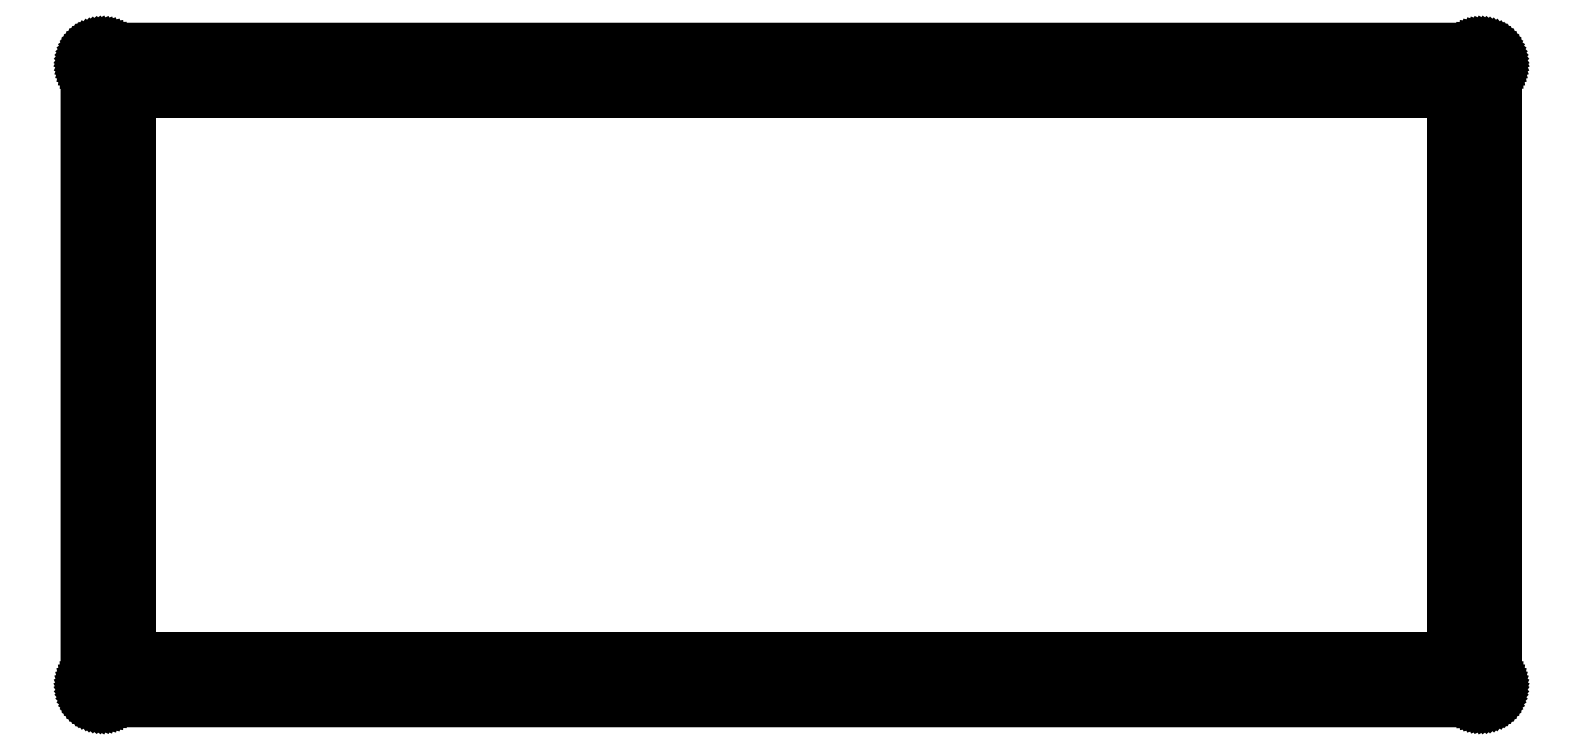
<metadata>
{"format":"dxf","ext":"dxf","renderer":"ezdxf+matplotlib","layout":"modelspace","background":"white","min_lineweight":24,"dpi":150}
</metadata>
<code>
0
SECTION
2
ENTITIES
0
LINE
8
0
10
245.7
20
115.3
30
0
11
245.9
21
115.3
31
0
0
LINE
8
0
10
245.9
20
115.3
30
0
11
246.2
21
115.3
31
0
0
LINE
8
0
10
246.2
20
115.3
30
0
11
246.4
21
115.3
31
0
0
LINE
8
0
10
246.4
20
115.3
30
0
11
246.6
21
115.2
31
0
0
LINE
8
0
10
246.6
20
115.2
30
0
11
246.8
21
115.1
31
0
0
LINE
8
0
10
246.8
20
115.1
30
0
11
247.1
21
115
31
0
0
LINE
8
0
10
247.1
20
115
30
0
11
247.3
21
114.9
31
0
0
LINE
8
0
10
247.3
20
114.9
30
0
11
247.5
21
114.8
31
0
0
LINE
8
0
10
247.5
20
114.8
30
0
11
247.6
21
114.6
31
0
0
LINE
8
0
10
247.6
20
114.6
30
0
11
247.8
21
114.5
31
0
0
LINE
8
0
10
247.8
20
114.5
30
0
11
248
21
114.3
31
0
0
LINE
8
0
10
248
20
114.3
30
0
11
248.1
21
114.1
31
0
0
LINE
8
0
10
248.1
20
114.1
30
0
11
248.3
21
113.9
31
0
0
LINE
8
0
10
248.3
20
113.9
30
0
11
248.4
21
113.7
31
0
0
LINE
8
0
10
248.4
20
113.7
30
0
11
248.5
21
113.5
31
0
0
LINE
8
0
10
248.5
20
113.5
30
0
11
248.5
21
113.3
31
0
0
LINE
8
0
10
248.5
20
113.3
30
0
11
248.6
21
113
31
0
0
LINE
8
0
10
248.6
20
113
30
0
11
248.7
21
112.8
31
0
0
LINE
8
0
10
248.7
20
112.8
30
0
11
248.7
21
112.6
31
0
0
LINE
8
0
10
248.7
20
112.6
30
0
11
248.7
21
112.3
31
0
0
LINE
8
0
10
248.7
20
112.3
30
0
11
248.7
21
3.092
31
0
0
LINE
8
0
10
248.7
20
3.092
30
0
11
248.7
21
2.857
31
0
0
LINE
8
0
10
248.7
20
2.857
30
0
11
248.7
21
2.622
31
0
0
LINE
8
0
10
248.7
20
2.622
30
0
11
248.6
21
2.392
31
0
0
LINE
8
0
10
248.6
20
2.392
30
0
11
248.5
21
2.164
31
0
0
LINE
8
0
10
248.5
20
2.164
30
0
11
248.5
21
1.943
31
0
0
LINE
8
0
10
248.5
20
1.943
30
0
11
248.4
21
1.732
31
0
0
LINE
8
0
10
248.4
20
1.732
30
0
11
248.3
21
1.525
31
0
0
LINE
8
0
10
248.3
20
1.525
30
0
11
248.1
21
1.328
31
0
0
LINE
8
0
10
248.1
20
1.328
30
0
11
248
21
1.145
31
0
0
LINE
8
0
10
248
20
1.145
30
0
11
247.8
21
0.9701
31
0
0
LINE
8
0
10
247.8
20
0.9701
30
0
11
247.6
21
0.8103
31
0
0
LINE
8
0
10
247.6
20
0.8103
30
0
11
247.5
21
0.6642
31
0
0
LINE
8
0
10
247.5
20
0.6642
30
0
11
247.3
21
0.5347
31
0
0
LINE
8
0
10
247.3
20
0.5347
30
0
11
247.1
21
0.4175
31
0
0
LINE
8
0
10
247.1
20
0.4175
30
0
11
246.8
21
0.3211
31
0
0
LINE
8
0
10
246.8
20
0.3211
30
0
11
246.6
21
0.2384
31
0
0
LINE
8
0
10
246.6
20
0.2384
30
0
11
246.4
21
0.175
31
0
0
LINE
8
0
10
246.4
20
0.175
30
0
11
246.2
21
0.1295
31
0
0
LINE
8
0
10
246.2
20
0.1295
30
0
11
245.9
21
0.1006
31
0
0
LINE
8
0
10
245.9
20
0.1006
30
0
11
245.7
21
0.09095
31
0
0
LINE
8
0
10
245.7
20
0.09095
30
0
11
3.095
21
0.09233
31
0
0
LINE
8
0
10
3.095
20
0.09233
30
0
11
2.859
21
0.1006
31
0
0
LINE
8
0
10
2.859
20
0.1006
30
0
11
2.625
21
0.1295
31
0
0
LINE
8
0
10
2.625
20
0.1295
30
0
11
2.394
21
0.175
31
0
0
LINE
8
0
10
2.394
20
0.175
30
0
11
2.166
21
0.2384
31
0
0
LINE
8
0
10
2.166
20
0.2384
30
0
11
1.946
21
0.3211
31
0
0
LINE
8
0
10
1.946
20
0.3211
30
0
11
1.732
21
0.4175
31
0
0
LINE
8
0
10
1.732
20
0.4175
30
0
11
1.527
21
0.5347
31
0
0
LINE
8
0
10
1.527
20
0.5347
30
0
11
1.331
21
0.6642
31
0
0
LINE
8
0
10
1.331
20
0.6642
30
0
11
1.145
21
0.8103
31
0
0
LINE
8
0
10
1.145
20
0.8103
30
0
11
0.9729
21
0.9701
31
0
0
LINE
8
0
10
0.9729
20
0.9701
30
0
11
0.813
21
1.145
31
0
0
LINE
8
0
10
0.813
20
1.145
30
0
11
0.667
21
1.328
31
0
0
LINE
8
0
10
0.667
20
1.328
30
0
11
0.5374
21
1.525
31
0
0
LINE
8
0
10
0.5374
20
1.525
30
0
11
0.4203
21
1.732
31
0
0
LINE
8
0
10
0.4203
20
1.732
30
0
11
0.3225
21
1.943
31
0
0
LINE
8
0
10
0.3225
20
1.943
30
0
11
0.2412
21
2.164
31
0
0
LINE
8
0
10
0.2412
20
2.164
30
0
11
0.1764
21
2.392
31
0
0
LINE
8
0
10
0.1764
20
2.392
30
0
11
0.1309
21
2.622
31
0
0
LINE
8
0
10
0.1309
20
2.622
30
0
11
0.1034
21
2.857
31
0
0
LINE
8
0
10
0.1034
20
2.857
30
0
11
0.09371
21
3.092
31
0
0
LINE
8
0
10
0.09371
20
3.092
30
0
11
0.09508
21
112.3
31
0
0
LINE
8
0
10
0.09508
20
112.3
30
0
11
0.1034
21
112.6
31
0
0
LINE
8
0
10
0.1034
20
112.6
30
0
11
0.1309
21
112.8
31
0
0
LINE
8
0
10
0.1309
20
112.8
30
0
11
0.1764
21
113
31
0
0
LINE
8
0
10
0.1764
20
113
30
0
11
0.2412
21
113.3
31
0
0
LINE
8
0
10
0.2412
20
113.3
30
0
11
0.3225
21
113.5
31
0
0
LINE
8
0
10
0.3225
20
113.5
30
0
11
0.4203
21
113.7
31
0
0
LINE
8
0
10
0.4203
20
113.7
30
0
11
0.5374
21
113.9
31
0
0
LINE
8
0
10
0.5374
20
113.9
30
0
11
0.667
21
114.1
31
0
0
LINE
8
0
10
0.667
20
114.1
30
0
11
0.813
21
114.3
31
0
0
LINE
8
0
10
0.813
20
114.3
30
0
11
0.9729
21
114.5
31
0
0
LINE
8
0
10
0.9729
20
114.5
30
0
11
1.145
21
114.6
31
0
0
LINE
8
0
10
1.145
20
114.6
30
0
11
1.331
21
114.8
31
0
0
LINE
8
0
10
1.331
20
114.8
30
0
11
1.527
21
114.9
31
0
0
LINE
8
0
10
1.527
20
114.9
30
0
11
1.732
21
115
31
0
0
LINE
8
0
10
1.732
20
115
30
0
11
1.946
21
115.1
31
0
0
LINE
8
0
10
1.946
20
115.1
30
0
11
2.166
21
115.2
31
0
0
LINE
8
0
10
2.166
20
115.2
30
0
11
2.394
21
115.3
31
0
0
LINE
8
0
10
2.394
20
115.3
30
0
11
2.625
21
115.3
31
0
0
LINE
8
0
10
2.625
20
115.3
30
0
11
2.859
21
115.3
31
0
0
LINE
8
0
10
2.859
20
115.3
30
0
11
3.095
21
115.3
31
0
0
LINE
8
0
10
3.095
20
115.3
30
0
11
245.7
21
115.3
31
0
0
LINE
8
0
10
244.2
20
5.613
30
0
11
243.8
21
5.387
31
0
0
LINE
8
0
10
243.8
20
5.387
30
0
11
243.4
21
5.033
31
0
0
LINE
8
0
10
243.4
20
5.033
30
0
11
243.2
21
4.586
31
0
0
LINE
8
0
10
243.2
20
4.586
30
0
11
243.1
21
4.093
31
0
0
LINE
8
0
10
243.1
20
4.093
30
0
11
243.2
21
3.598
31
0
0
LINE
8
0
10
243.2
20
3.598
30
0
11
243.4
21
3.152
31
0
0
LINE
8
0
10
243.4
20
3.152
30
0
11
243.8
21
2.797
31
0
0
LINE
8
0
10
243.8
20
2.797
30
0
11
244.2
21
2.57
31
0
0
LINE
8
0
10
244.2
20
2.57
30
0
11
244.7
21
2.491
31
0
0
LINE
8
0
10
244.7
20
2.491
30
0
11
245.2
21
2.57
31
0
0
LINE
8
0
10
245.2
20
2.57
30
0
11
245.6
21
2.797
31
0
0
LINE
8
0
10
245.6
20
2.797
30
0
11
246
21
3.152
31
0
0
LINE
8
0
10
246
20
3.152
30
0
11
246.2
21
3.598
31
0
0
LINE
8
0
10
246.2
20
3.598
30
0
11
246.3
21
4.093
31
0
0
LINE
8
0
10
246.3
20
4.093
30
0
11
246.2
21
4.586
31
0
0
LINE
8
0
10
246.2
20
4.586
30
0
11
246
21
5.033
31
0
0
LINE
8
0
10
246
20
5.033
30
0
11
245.6
21
5.387
31
0
0
LINE
8
0
10
245.6
20
5.387
30
0
11
245.2
21
5.613
31
0
0
LINE
8
0
10
245.2
20
5.613
30
0
11
244.7
21
5.691
31
0
0
LINE
8
0
10
244.7
20
5.691
30
0
11
244.2
21
5.613
31
0
0
LINE
8
0
10
164
20
5.613
30
0
11
163.6
21
5.387
31
0
0
LINE
8
0
10
163.6
20
5.387
30
0
11
163.2
21
5.033
31
0
0
LINE
8
0
10
163.2
20
5.033
30
0
11
163
21
4.586
31
0
0
LINE
8
0
10
163
20
4.586
30
0
11
162.9
21
4.093
31
0
0
LINE
8
0
10
162.9
20
4.093
30
0
11
163
21
3.598
31
0
0
LINE
8
0
10
163
20
3.598
30
0
11
163.2
21
3.152
31
0
0
LINE
8
0
10
163.2
20
3.152
30
0
11
163.6
21
2.797
31
0
0
LINE
8
0
10
163.6
20
2.797
30
0
11
164
21
2.57
31
0
0
LINE
8
0
10
164
20
2.57
30
0
11
164.5
21
2.491
31
0
0
LINE
8
0
10
164.5
20
2.491
30
0
11
165
21
2.57
31
0
0
LINE
8
0
10
165
20
2.57
30
0
11
165.4
21
2.797
31
0
0
LINE
8
0
10
165.4
20
2.797
30
0
11
165.8
21
3.152
31
0
0
LINE
8
0
10
165.8
20
3.152
30
0
11
166
21
3.598
31
0
0
LINE
8
0
10
166
20
3.598
30
0
11
166.1
21
4.093
31
0
0
LINE
8
0
10
166.1
20
4.093
30
0
11
166
21
4.586
31
0
0
LINE
8
0
10
166
20
4.586
30
0
11
165.8
21
5.033
31
0
0
LINE
8
0
10
165.8
20
5.033
30
0
11
165.4
21
5.387
31
0
0
LINE
8
0
10
165.4
20
5.387
30
0
11
165
21
5.613
31
0
0
LINE
8
0
10
165
20
5.613
30
0
11
164.5
21
5.691
31
0
0
LINE
8
0
10
164.5
20
5.691
30
0
11
164
21
5.613
31
0
0
LINE
8
0
10
83.8
20
5.613
30
0
11
83.35
21
5.387
31
0
0
LINE
8
0
10
83.35
20
5.387
30
0
11
83
21
5.033
31
0
0
LINE
8
0
10
83
20
5.033
30
0
11
82.77
21
4.586
31
0
0
LINE
8
0
10
82.77
20
4.586
30
0
11
82.69
21
4.093
31
0
0
LINE
8
0
10
82.69
20
4.093
30
0
11
82.77
21
3.598
31
0
0
LINE
8
0
10
82.77
20
3.598
30
0
11
83
21
3.152
31
0
0
LINE
8
0
10
83
20
3.152
30
0
11
83.35
21
2.797
31
0
0
LINE
8
0
10
83.35
20
2.797
30
0
11
83.8
21
2.57
31
0
0
LINE
8
0
10
83.8
20
2.57
30
0
11
84.29
21
2.491
31
0
0
LINE
8
0
10
84.29
20
2.491
30
0
11
84.79
21
2.57
31
0
0
LINE
8
0
10
84.79
20
2.57
30
0
11
85.23
21
2.797
31
0
0
LINE
8
0
10
85.23
20
2.797
30
0
11
85.59
21
3.152
31
0
0
LINE
8
0
10
85.59
20
3.152
30
0
11
85.82
21
3.598
31
0
0
LINE
8
0
10
85.82
20
3.598
30
0
11
85.89
21
4.093
31
0
0
LINE
8
0
10
85.89
20
4.093
30
0
11
85.82
21
4.586
31
0
0
LINE
8
0
10
85.82
20
4.586
30
0
11
85.59
21
5.033
31
0
0
LINE
8
0
10
85.59
20
5.033
30
0
11
85.23
21
5.387
31
0
0
LINE
8
0
10
85.23
20
5.387
30
0
11
84.79
21
5.613
31
0
0
LINE
8
0
10
84.79
20
5.613
30
0
11
84.29
21
5.691
31
0
0
LINE
8
0
10
84.29
20
5.691
30
0
11
83.8
21
5.613
31
0
0
LINE
8
0
10
3.599
20
5.613
30
0
11
3.153
21
5.387
31
0
0
LINE
8
0
10
3.153
20
5.387
30
0
11
2.8
21
5.033
31
0
0
LINE
8
0
10
2.8
20
5.033
30
0
11
2.573
21
4.586
31
0
0
LINE
8
0
10
2.573
20
4.586
30
0
11
2.494
21
4.093
31
0
0
LINE
8
0
10
2.494
20
4.093
30
0
11
2.573
21
3.598
31
0
0
LINE
8
0
10
2.573
20
3.598
30
0
11
2.8
21
3.152
31
0
0
LINE
8
0
10
2.8
20
3.152
30
0
11
3.153
21
2.797
31
0
0
LINE
8
0
10
3.153
20
2.797
30
0
11
3.599
21
2.57
31
0
0
LINE
8
0
10
3.599
20
2.57
30
0
11
4.094
21
2.491
31
0
0
LINE
8
0
10
4.094
20
2.491
30
0
11
4.589
21
2.57
31
0
0
LINE
8
0
10
4.589
20
2.57
30
0
11
5.035
21
2.797
31
0
0
LINE
8
0
10
5.035
20
2.797
30
0
11
5.388
21
3.152
31
0
0
LINE
8
0
10
5.388
20
3.152
30
0
11
5.616
21
3.598
31
0
0
LINE
8
0
10
5.616
20
3.598
30
0
11
5.695
21
4.093
31
0
0
LINE
8
0
10
5.695
20
4.093
30
0
11
5.616
21
4.586
31
0
0
LINE
8
0
10
5.616
20
4.586
30
0
11
5.388
21
5.033
31
0
0
LINE
8
0
10
5.388
20
5.033
30
0
11
5.035
21
5.387
31
0
0
LINE
8
0
10
5.035
20
5.387
30
0
11
4.589
21
5.613
31
0
0
LINE
8
0
10
4.589
20
5.613
30
0
11
4.094
21
5.691
31
0
0
LINE
8
0
10
4.094
20
5.691
30
0
11
3.599
21
5.613
31
0
0
LINE
8
0
10
8.095
20
107.3
30
0
11
240.7
21
107.3
31
0
0
LINE
8
0
10
240.7
20
107.3
30
0
11
240.7
21
8.092
31
0
0
LINE
8
0
10
240.7
20
8.092
30
0
11
8.095
21
8.092
31
0
0
LINE
8
0
10
8.095
20
8.092
30
0
11
8.095
21
107.3
31
0
0
LINE
8
0
10
83.8
20
112.9
30
0
11
83.35
21
112.6
31
0
0
LINE
8
0
10
83.35
20
112.6
30
0
11
83
21
112.3
31
0
0
LINE
8
0
10
83
20
112.3
30
0
11
82.77
21
111.8
31
0
0
LINE
8
0
10
82.77
20
111.8
30
0
11
82.69
21
111.3
31
0
0
LINE
8
0
10
82.69
20
111.3
30
0
11
82.77
21
110.8
31
0
0
LINE
8
0
10
82.77
20
110.8
30
0
11
83
21
110.4
31
0
0
LINE
8
0
10
83
20
110.4
30
0
11
83.35
21
110
31
0
0
LINE
8
0
10
83.35
20
110
30
0
11
83.8
21
109.8
31
0
0
LINE
8
0
10
83.8
20
109.8
30
0
11
84.29
21
109.7
31
0
0
LINE
8
0
10
84.29
20
109.7
30
0
11
84.79
21
109.8
31
0
0
LINE
8
0
10
84.79
20
109.8
30
0
11
85.23
21
110
31
0
0
LINE
8
0
10
85.23
20
110
30
0
11
85.59
21
110.4
31
0
0
LINE
8
0
10
85.59
20
110.4
30
0
11
85.82
21
110.8
31
0
0
LINE
8
0
10
85.82
20
110.8
30
0
11
85.89
21
111.3
31
0
0
LINE
8
0
10
85.89
20
111.3
30
0
11
85.82
21
111.8
31
0
0
LINE
8
0
10
85.82
20
111.8
30
0
11
85.59
21
112.3
31
0
0
LINE
8
0
10
85.59
20
112.3
30
0
11
85.23
21
112.6
31
0
0
LINE
8
0
10
85.23
20
112.6
30
0
11
84.79
21
112.9
31
0
0
LINE
8
0
10
84.79
20
112.9
30
0
11
84.29
21
112.9
31
0
0
LINE
8
0
10
84.29
20
112.9
30
0
11
83.8
21
112.9
31
0
0
LINE
8
0
10
164
20
112.9
30
0
11
163.6
21
112.6
31
0
0
LINE
8
0
10
163.6
20
112.6
30
0
11
163.2
21
112.3
31
0
0
LINE
8
0
10
163.2
20
112.3
30
0
11
163
21
111.8
31
0
0
LINE
8
0
10
163
20
111.8
30
0
11
162.9
21
111.3
31
0
0
LINE
8
0
10
162.9
20
111.3
30
0
11
163
21
110.8
31
0
0
LINE
8
0
10
163
20
110.8
30
0
11
163.2
21
110.4
31
0
0
LINE
8
0
10
163.2
20
110.4
30
0
11
163.6
21
110
31
0
0
LINE
8
0
10
163.6
20
110
30
0
11
164
21
109.8
31
0
0
LINE
8
0
10
164
20
109.8
30
0
11
164.5
21
109.7
31
0
0
LINE
8
0
10
164.5
20
109.7
30
0
11
165
21
109.8
31
0
0
LINE
8
0
10
165
20
109.8
30
0
11
165.4
21
110
31
0
0
LINE
8
0
10
165.4
20
110
30
0
11
165.8
21
110.4
31
0
0
LINE
8
0
10
165.8
20
110.4
30
0
11
166
21
110.8
31
0
0
LINE
8
0
10
166
20
110.8
30
0
11
166.1
21
111.3
31
0
0
LINE
8
0
10
166.1
20
111.3
30
0
11
166
21
111.8
31
0
0
LINE
8
0
10
166
20
111.8
30
0
11
165.8
21
112.3
31
0
0
LINE
8
0
10
165.8
20
112.3
30
0
11
165.4
21
112.6
31
0
0
LINE
8
0
10
165.4
20
112.6
30
0
11
165
21
112.9
31
0
0
LINE
8
0
10
165
20
112.9
30
0
11
164.5
21
112.9
31
0
0
LINE
8
0
10
164.5
20
112.9
30
0
11
164
21
112.9
31
0
0
LINE
8
0
10
244.2
20
112.9
30
0
11
243.8
21
112.6
31
0
0
LINE
8
0
10
243.8
20
112.6
30
0
11
243.4
21
112.3
31
0
0
LINE
8
0
10
243.4
20
112.3
30
0
11
243.2
21
111.8
31
0
0
LINE
8
0
10
243.2
20
111.8
30
0
11
243.1
21
111.3
31
0
0
LINE
8
0
10
243.1
20
111.3
30
0
11
243.2
21
110.8
31
0
0
LINE
8
0
10
243.2
20
110.8
30
0
11
243.4
21
110.4
31
0
0
LINE
8
0
10
243.4
20
110.4
30
0
11
243.8
21
110
31
0
0
LINE
8
0
10
243.8
20
110
30
0
11
244.2
21
109.8
31
0
0
LINE
8
0
10
244.2
20
109.8
30
0
11
244.7
21
109.7
31
0
0
LINE
8
0
10
244.7
20
109.7
30
0
11
245.2
21
109.8
31
0
0
LINE
8
0
10
245.2
20
109.8
30
0
11
245.6
21
110
31
0
0
LINE
8
0
10
245.6
20
110
30
0
11
246
21
110.4
31
0
0
LINE
8
0
10
246
20
110.4
30
0
11
246.2
21
110.8
31
0
0
LINE
8
0
10
246.2
20
110.8
30
0
11
246.3
21
111.3
31
0
0
LINE
8
0
10
246.3
20
111.3
30
0
11
246.2
21
111.8
31
0
0
LINE
8
0
10
246.2
20
111.8
30
0
11
246
21
112.3
31
0
0
LINE
8
0
10
246
20
112.3
30
0
11
245.6
21
112.6
31
0
0
LINE
8
0
10
245.6
20
112.6
30
0
11
245.2
21
112.9
31
0
0
LINE
8
0
10
245.2
20
112.9
30
0
11
244.7
21
112.9
31
0
0
LINE
8
0
10
244.7
20
112.9
30
0
11
244.2
21
112.9
31
0
0
LINE
8
0
10
3.599
20
112.9
30
0
11
3.153
21
112.6
31
0
0
LINE
8
0
10
3.153
20
112.6
30
0
11
2.8
21
112.3
31
0
0
LINE
8
0
10
2.8
20
112.3
30
0
11
2.573
21
111.8
31
0
0
LINE
8
0
10
2.573
20
111.8
30
0
11
2.494
21
111.3
31
0
0
LINE
8
0
10
2.494
20
111.3
30
0
11
2.573
21
110.8
31
0
0
LINE
8
0
10
2.573
20
110.8
30
0
11
2.8
21
110.4
31
0
0
LINE
8
0
10
2.8
20
110.4
30
0
11
3.153
21
110
31
0
0
LINE
8
0
10
3.153
20
110
30
0
11
3.599
21
109.8
31
0
0
LINE
8
0
10
3.599
20
109.8
30
0
11
4.094
21
109.7
31
0
0
LINE
8
0
10
4.094
20
109.7
30
0
11
4.589
21
109.8
31
0
0
LINE
8
0
10
4.589
20
109.8
30
0
11
5.035
21
110
31
0
0
LINE
8
0
10
5.035
20
110
30
0
11
5.388
21
110.4
31
0
0
LINE
8
0
10
5.388
20
110.4
30
0
11
5.616
21
110.8
31
0
0
LINE
8
0
10
5.616
20
110.8
30
0
11
5.695
21
111.3
31
0
0
LINE
8
0
10
5.695
20
111.3
30
0
11
5.616
21
111.8
31
0
0
LINE
8
0
10
5.616
20
111.8
30
0
11
5.388
21
112.3
31
0
0
LINE
8
0
10
5.388
20
112.3
30
0
11
5.035
21
112.6
31
0
0
LINE
8
0
10
5.035
20
112.6
30
0
11
4.589
21
112.9
31
0
0
LINE
8
0
10
4.589
20
112.9
30
0
11
4.094
21
112.9
31
0
0
LINE
8
0
10
4.094
20
112.9
30
0
11
3.599
21
112.9
31
0
0
ENDSEC
0
EOF

</code>
